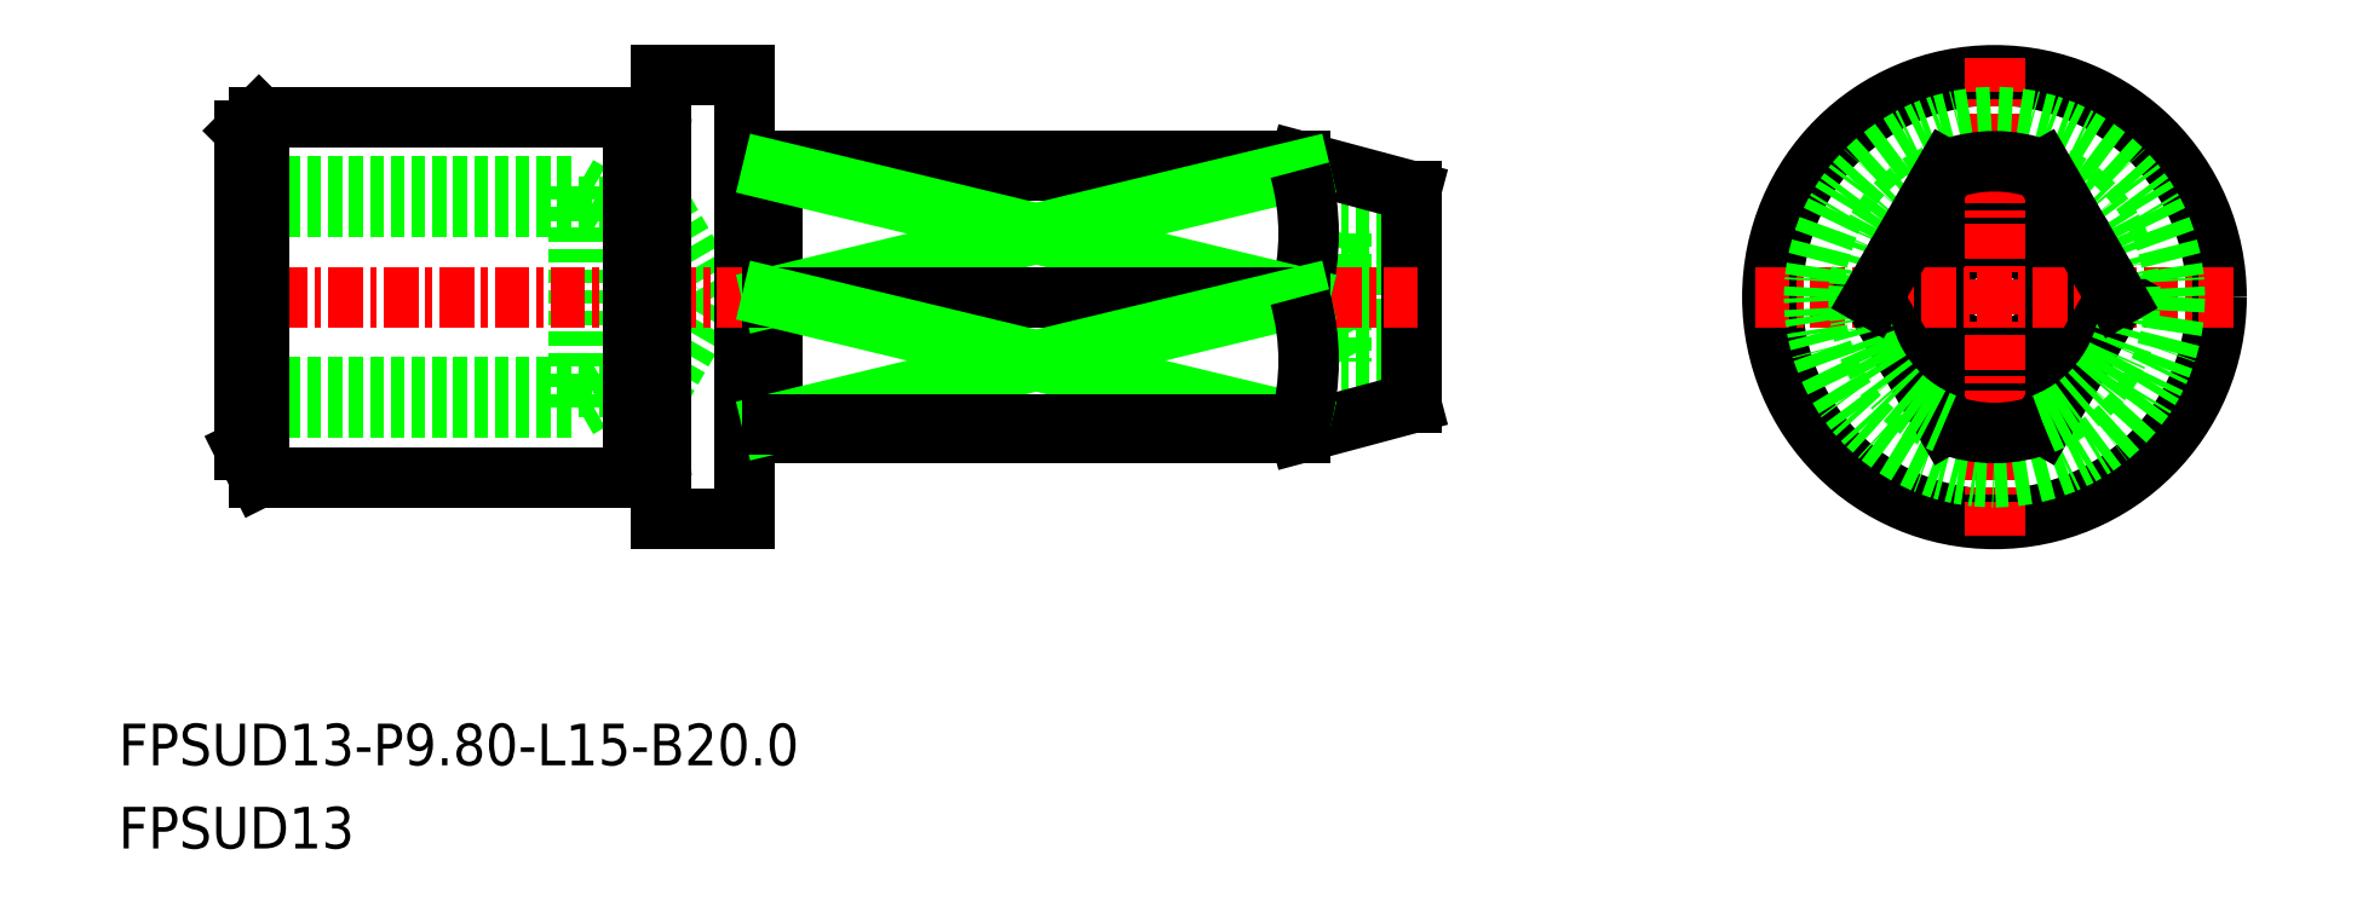
<metadata>
{"format":"dxf","ext":"dxf","renderer":"ezdxf+matplotlib","layout":"modelspace","background":"white","min_lineweight":24,"dpi":150}
</metadata>
<code>
0
SECTION
2
ENTITIES
0
LINE
8
0
10
-1420
20
-624.7
30
0
11
-1418
21
-625.4
31
0
0
LINE
8
0
10
-1420
20
-632.7
30
0
11
-1418
21
-632
31
0
0
LINE
8
0
10
-1417
20
-632
30
0
11
-1415
21
-628.7
31
0
0
LINE
8
0
10
-1420
20
-632.7
30
0
11
-1420
21
-624.7
31
0
0
LINE
8
0
10
-1417
20
-632
30
0
11
-1417
21
-625.4
31
0
0
LINE
8
0
10
-1415
20
-628.7
30
0
11
-1417
21
-625.4
31
0
0
LINE
8
0
10
-1432
20
-632.7
30
0
11
-1420
21
-632.7
31
0
0
LINE
8
0
10
-1432
20
-624.7
30
0
11
-1420
21
-624.7
31
0
0
LINE
8
0
10
-1432
20
-625.4
30
0
11
-1417
21
-625.4
31
0
0
LINE
8
0
10
-1432
20
-632
30
0
11
-1417
21
-632
31
0
0
POINT
8
0
10
-1420
20
-628.7
30
0
0
LINE
8
0
10
-1392
20
-626.4
30
0
11
-1393
21
-628.7
31
0
0
LINE
8
0
10
-1392
20
-631
30
0
11
-1393
21
-628.7
31
0
0
LINE
8
0
10
-1392
20
-626.4
30
0
11
-1392
21
-631
31
0
0
LINE
8
0
10
-1390
20
-631
30
0
11
-1392
21
-631
31
0
0
LINE
8
0
10
-1390
20
-626.4
30
0
11
-1392
21
-626.4
31
0
0
LINE
8
0
10
-1390
20
-627.5
30
0
11
-1392
21
-627.5
31
0
0
LINE
8
0
10
-1390
20
-629.9
30
0
11
-1392
21
-629.9
31
0
0
LINE
8
0
10
-1369
20
-626.4
30
0
11
-1371
21
-627.5
31
0
0
LINE
8
0
10
-1367
20
-627.5
30
0
11
-1369
21
-626.4
31
0
0
LINE
8
0
10
-1367
20
-629.9
30
0
11
-1367
21
-627.5
31
0
0
LINE
8
0
10
-1371
20
-627.5
30
0
11
-1371
21
-629.9
31
0
0
LINE
8
0
10
-1369
20
-631
30
0
11
-1367
21
-629.9
31
0
0
LINE
8
0
10
-1371
20
-629.9
30
0
11
-1369
21
-631
31
0
0
LINE
8
0
10
-1413
20
-624
30
0
11
-1413
21
-624
31
0
0
ARC
8
0
10
-1413
20
-623.8
30
0
40
0.2
50
180
51
270
0
ARC
8
0
10
-1413
20
-623.8
30
0
40
0.2
50
270
51
7e-15
0
ARC
8
0
10
-1413
20
-633.6
30
0
40
0.2
50
7e-15
51
90
0
ARC
8
0
10
-1413
20
-633.6
30
0
40
0.2
50
90
51
180
0
LINE
8
0
10
-1413
20
-633.4
30
0
11
-1413
21
-633.4
31
0
0
LINE
8
0
10
-1417
20
-635
30
0
11
-1417
21
-635
31
0
0
ARC
8
0
10
-1417
20
-635.2
30
0
40
0.2
50
0
51
90
0
ARC
8
0
10
-1417
20
-635.2
30
0
40
0.2
50
90
51
180
0
ARC
8
0
10
-1417
20
-622.2
30
0
40
0.2
50
180
51
270
0
ARC
8
0
10
-1417
20
-622.2
30
0
40
0.2
50
270
51
0
0
LINE
8
0
10
-1413
20
-623.8
30
0
11
-1413
21
-633.6
31
0
0
LINE
8
0
10
-1394
20
-623.8
30
0
11
-1390
21
-624.9
31
0
0
LINE
8
0
10
-1394
20
-633.6
30
0
11
-1390
21
-632.5
31
0
0
LINE
8
0
10
-1413
20
-623.8
30
0
11
-1394
21
-623.8
31
0
0
LINE
8
0
10
-1413
20
-633.6
30
0
11
-1394
21
-633.6
31
0
0
LINE
8
0
10
-1390
20
-624.9
30
0
11
-1390
21
-632.5
31
0
0
LINE
8
0
10
-1394
20
-623.8
30
0
11
-1394
21
-624.1
31
0
0
CIRCLE
8
0
10
-1369
20
-628.7
30
0
40
8
0
CIRCLE
8
0
10
-1369
20
-628.7
30
0
40
3.828
0
LINE
8
0
10
-1414
20
-620.7
30
0
11
-1414
21
-636.7
31
0
0
LINE
8
0
10
-1432
20
-634.2
30
0
11
-1431
21
-635.2
31
0
0
LINE
8
0
10
-1431
20
-622.2
30
0
11
-1432
21
-622.7
31
0
0
LINE
8
0
10
-1417
20
-636.7
30
0
11
-1414
21
-636.7
31
0
0
LINE
8
0
10
-1417
20
-620.7
30
0
11
-1414
21
-620.7
31
0
0
LINE
8
CENTER
10
-1433
20
-628.7
30
0
11
-1389
21
-628.7
31
0
0
LINE
8
0
10
-1431
20
-635.2
30
0
11
-1431
21
-622.2
31
0
0
LINE
8
0
10
-1418
20
-622.2
30
0
11
-1418
21
-635.2
31
0
0
LINE
8
0
10
-1432
20
-622.7
30
0
11
-1432
21
-634.2
31
0
0
LINE
8
0
10
-1417
20
-620.7
30
0
11
-1417
21
-636.7
31
0
0
LINE
8
0
10
-1431
20
-635.2
30
0
11
-1418
21
-635.2
31
0
0
LINE
8
0
10
-1431
20
-622.2
30
0
11
-1418
21
-622.2
31
0
0
LINE
8
0
10
-1417
20
-622.4
30
0
11
-1417
21
-622.4
31
0
0
LINE
8
CENTER
10
-1369
20
-620.1
30
0
11
-1369
21
-637.3
31
0
0
LINE
8
CENTER
10
-1377
20
-628.7
30
0
11
-1360
21
-628.7
31
0
0
CIRCLE
8
0
10
-1369
20
-628.7
30
0
40
6.5
0
TEXT
8
0
10
-1436
20
-645.6
30
0
40
1.5
1
FPSUD13-P9.8-L15-B20
0
TEXT
8
0
10
-1436
20
-648.6
30
0
40
1.5
1
FPSUD13
0
LINE
8
0
10
-1364
20
-628.7
30
0
11
-1367
21
-633.3
31
0
0
ARC
8
0
10
-1369
20
-628.7
30
0
40
4.9
50
290.9
51
69.08
0
ARC
8
0
10
-1369
20
-628.7
30
0
40
4.9
50
249.1
51
290.9
0
LINE
8
0
10
-1373
20
-628.7
30
0
11
-1370
21
-633.3
31
0
0
ARC
8
0
10
-1369
20
-628.7
30
0
40
4.9
50
110.9
51
249.1
0
LINE
8
0
10
-1373
20
-628.7
30
0
11
-1370
21
-624.1
31
0
0
ARC
8
0
10
-1369
20
-628.7
30
0
40
4.9
50
69.08
51
110.9
0
LINE
8
0
10
-1364
20
-628.7
30
0
11
-1367
21
-624.1
31
0
0
LINE
8
0
10
-1394
20
-624.1
30
0
11
-1413
21
-624.1
31
0
0
LINE
8
0
10
-1394
20
-624.1
30
0
11
-1413
21
-628.7
31
0
0
ARC
8
0
10
-1402
20
-626.4
30
0
40
8.489
50
344.4
51
15.64
0
LINE
8
0
10
-1413
20
-624.1
30
0
11
-1394
21
-628.7
31
0
0
LINE
8
0
10
-1413
20
-628.7
30
0
11
-1394
21
-628.7
31
0
0
LINE
8
0
10
-1413
20
-633.3
30
0
11
-1394
21
-628.7
31
0
0
LINE
8
0
10
-1394
20
-633.3
30
0
11
-1413
21
-628.7
31
0
0
ARC
8
0
10
-1402
20
-631
30
0
40
8.489
50
344.4
51
15.64
0
LINE
8
0
10
-1394
20
-633.6
30
0
11
-1394
21
-633.3
31
0
0
LINE
8
0
10
-1394
20
-633.3
30
0
11
-1413
21
-633.3
31
0
0
ENDSEC
0
EOF

</code>
